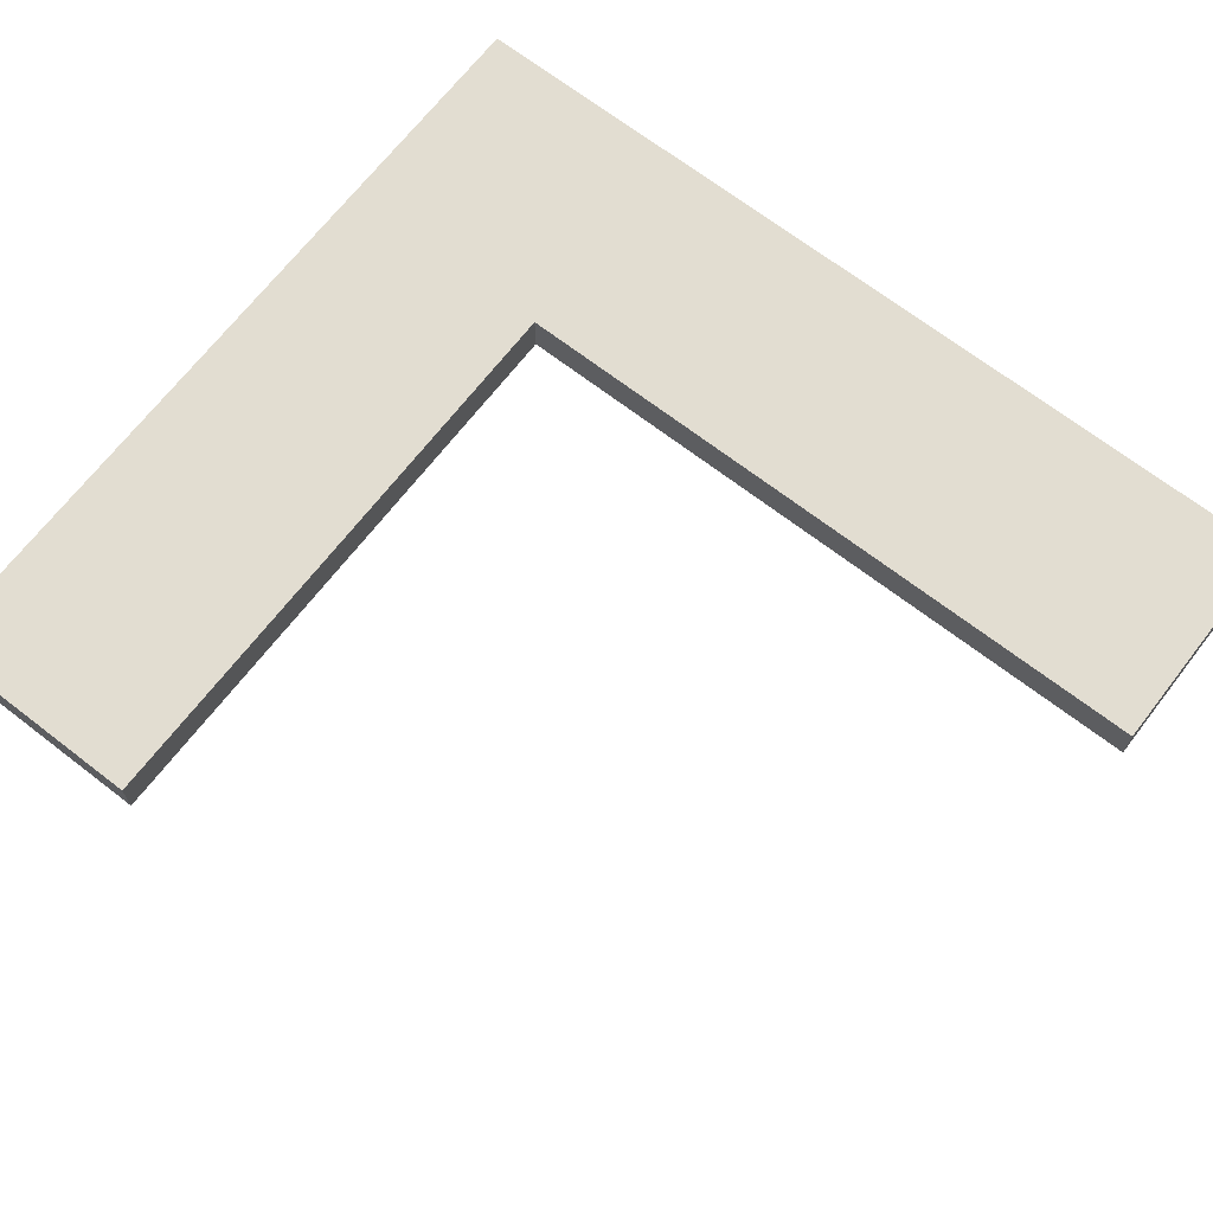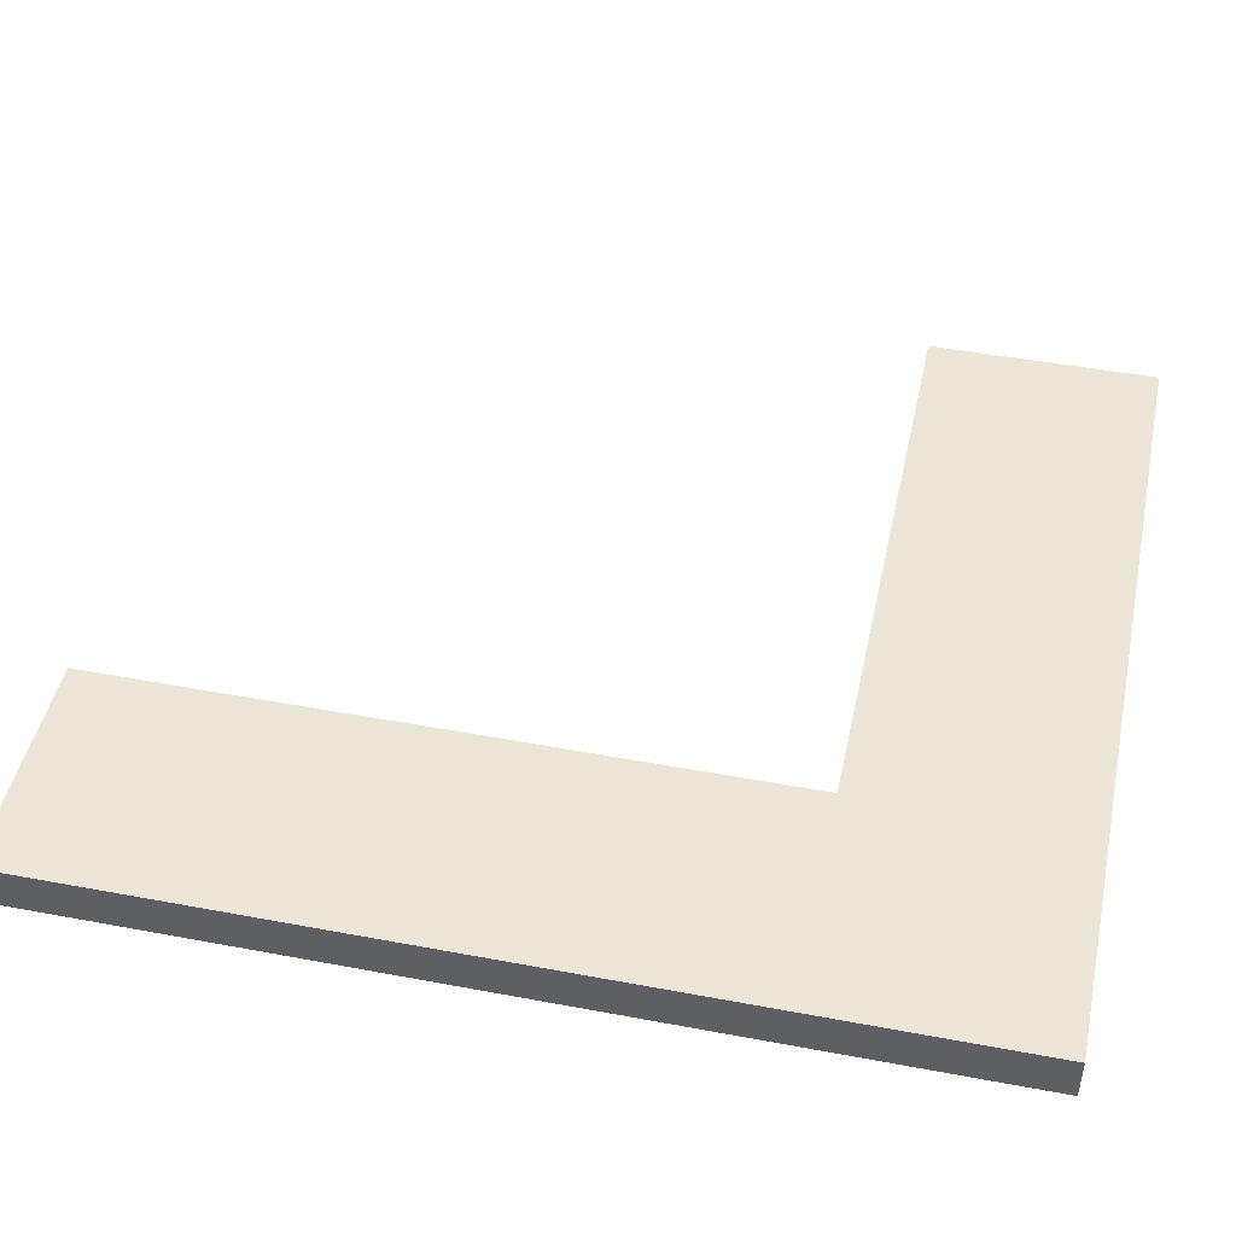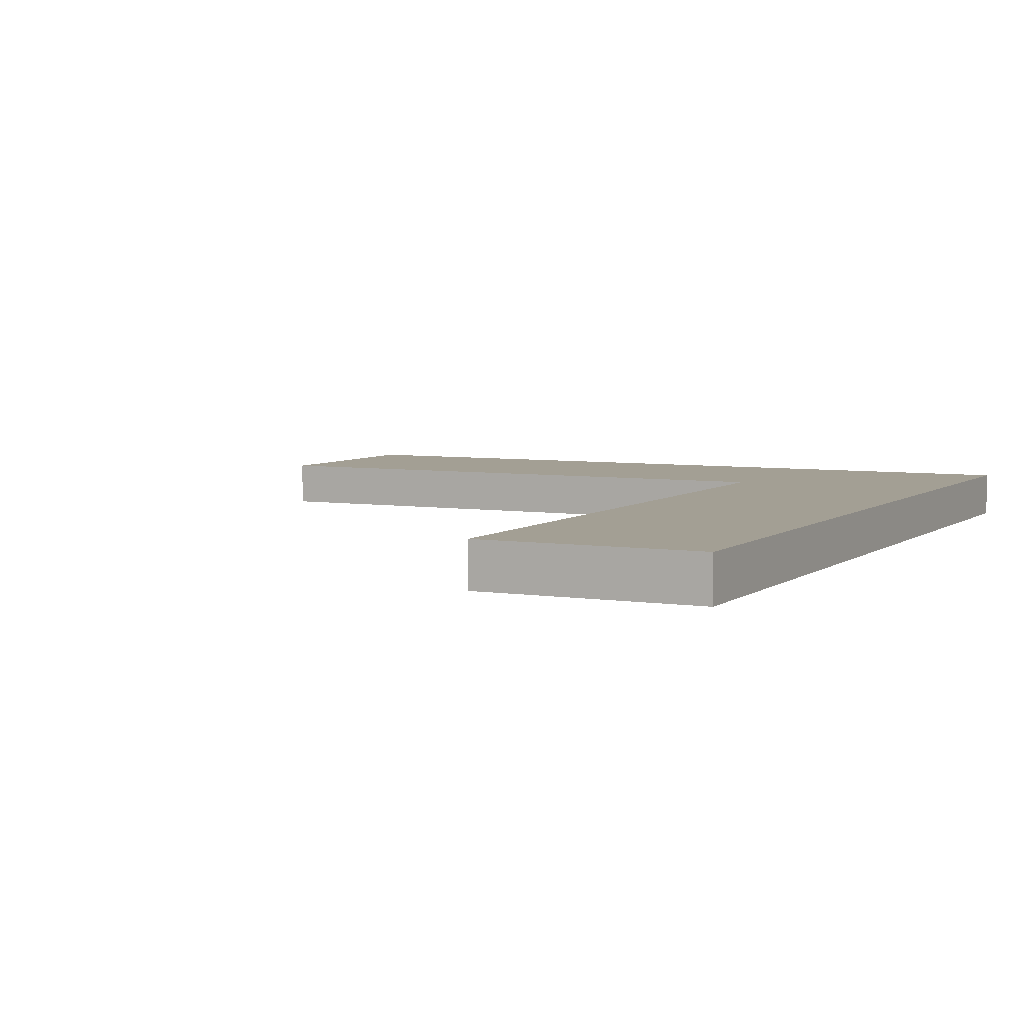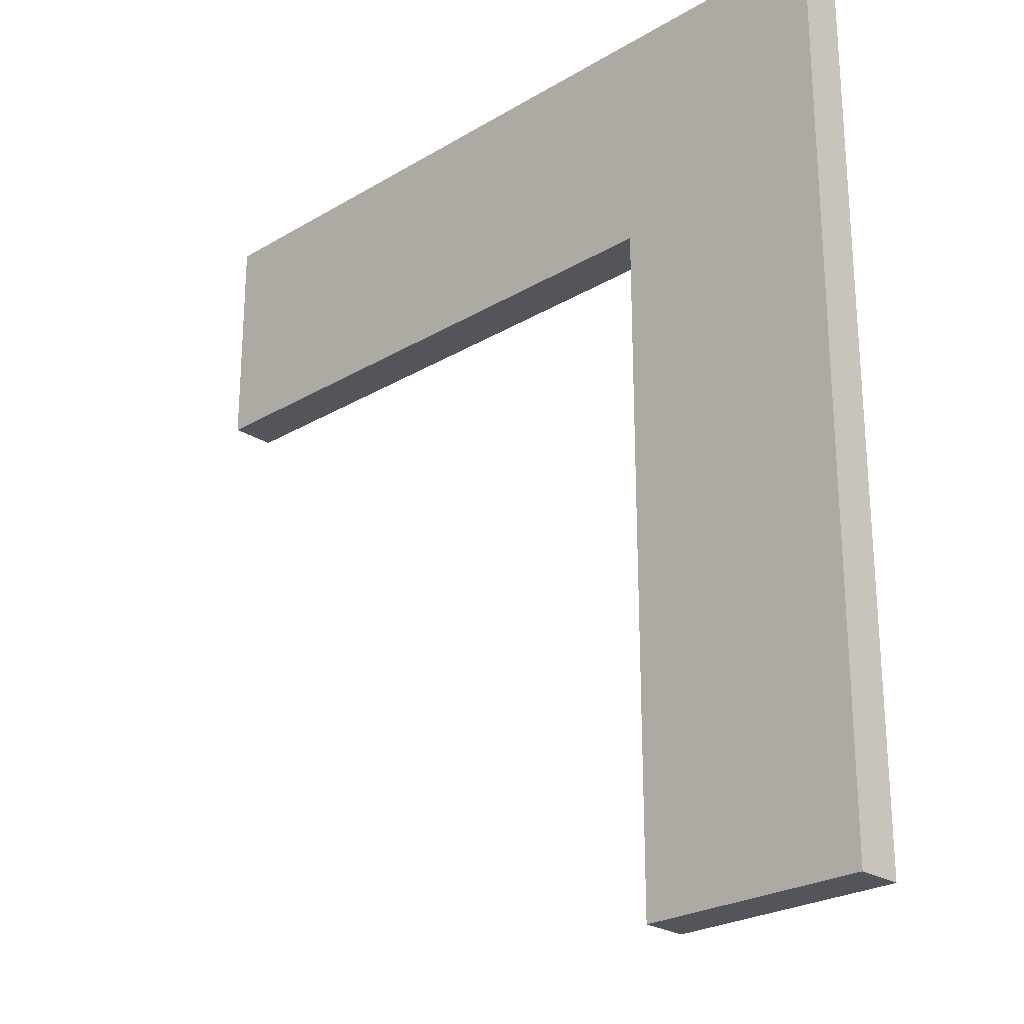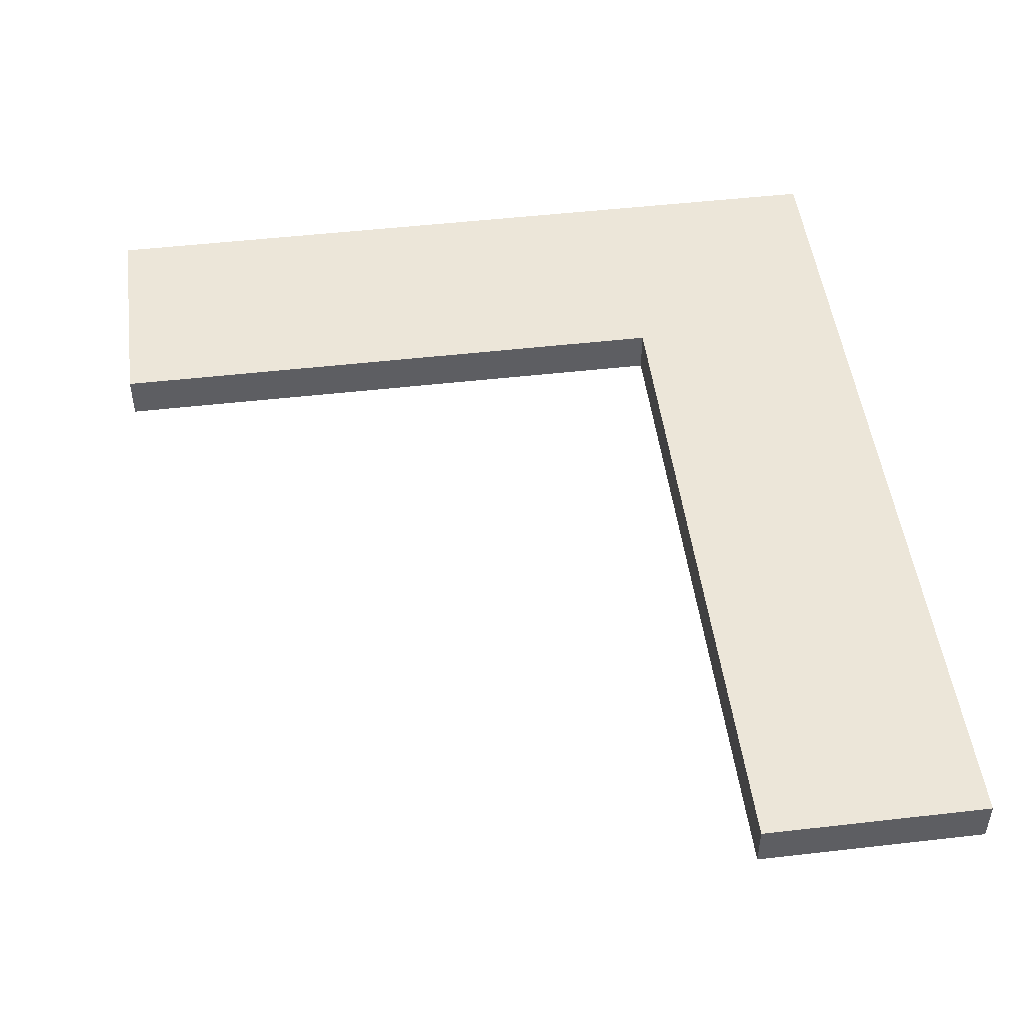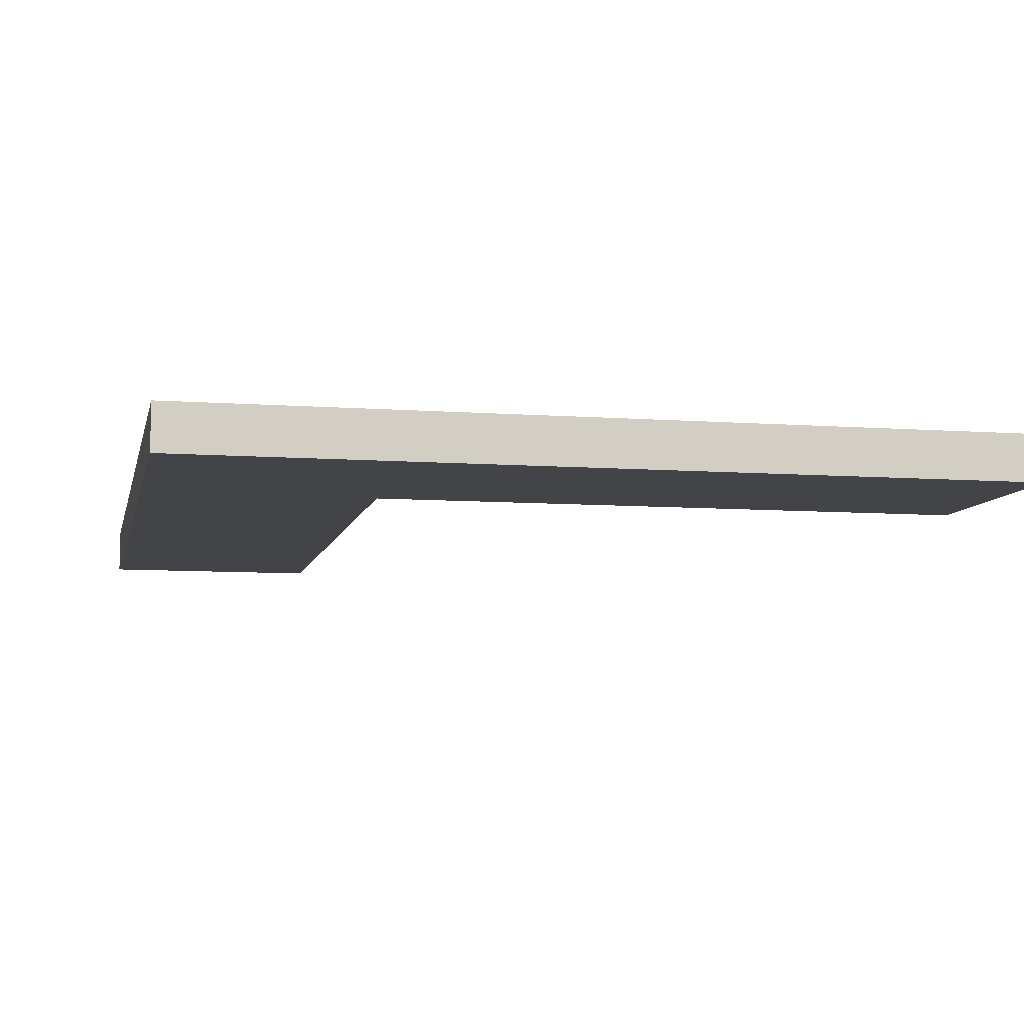
<metadata>
{"format":"obj","ext":"obj","renderer":"f3d","projection":"perspective","resolution":1024,"background":"white","views":[{"elev":68.5,"azim":127.7,"up":"+Y"},{"elev":46.2,"azim":-77.9,"up":"+Y"},{"elev":5.4,"azim":-153.7,"up":"+Y"},{"elev":-25.0,"azim":-135.9,"up":"+Z"},{"elev":48.9,"azim":172.7,"up":"+Y"},{"elev":-7.9,"azim":-11.8,"up":"+Y"}]}
</metadata>
<code>
v -10 0 10
v -10 0 -10
v -10 1 10
v -10 1 -10
v -5 0 5
v -5 0 -10
v -5 1 5
v -5 1 -10
v 8 0 10
v 8 0 5
v 8 1 10
v 8 1 5
v -10 0 10
v -10 1 10
v 8 0 10
v 8 1 10
v -5 0 5
v -5 1 5
v 8 0 5
v 8 1 5
v -10 0 -10
v -10 1 -10
v -8 0 -10
v -8 1 -10
v -7 0 -10
v -7 1 -10
v -5 0 -10
v -5 1 -10
v -10 0 10
v 8 0 10
v -8 0 8
v -6 0 8
v -5 0 8
v -2 0 8
v -1 0 8
v 2 0 8
v 3 0 8
v 6 0 8
v -7 0 7
v -6 0 7
v -5 0 7
v -2 0 7
v -1 0 7
v 2 0 7
v 3 0 7
v 6 0 7
v -8 0 6
v -7 0 6
v -8 0 5
v -7 0 5
v -5 0 5
v 8 0 5
v -8 0 2
v -7 0 2
v -8 0 1
v -7 0 1
v -8 0 -2
v -7 0 -2
v -8 0 -3
v -7 0 -3
v -8 0 -6
v -7 0 -6
v -8 0 -7
v -7 0 -7
v -10 0 -10
v -8 0 -10
v -7 0 -10
v -5 0 -10
v -10 1 10
v 8 1 10
v -8 1 8
v -6 1 8
v -5 1 8
v -2 1 8
v -1 1 8
v 2 1 8
v 3 1 8
v 6 1 8
v -7 1 7
v -6 1 7
v -5 1 7
v -2 1 7
v -1 1 7
v 2 1 7
v 3 1 7
v 6 1 7
v -8 1 6
v -7 1 6
v -8 1 5
v -7 1 5
v -5 1 5
v 8 1 5
v -8 1 2
v -7 1 2
v -8 1 1
v -7 1 1
v -8 1 -2
v -7 1 -2
v -8 1 -3
v -7 1 -3
v -8 1 -6
v -7 1 -6
v -8 1 -7
v -7 1 -7
v -10 1 -10
v -8 1 -10
v -7 1 -10
v -5 1 -10
f 3 2 1
f 4 2 3
f 5 6 7
f 7 6 8
f 9 10 11
f 11 10 12
f 15 14 13
f 16 14 15
f 17 18 19
f 19 18 20
f 21 22 23
f 23 22 24
f 23 24 25
f 25 24 26
f 25 26 27
f 27 26 28
f 31 30 29
f 32 30 31
f 33 30 32
f 34 30 33
f 35 30 34
f 36 30 35
f 37 30 36
f 38 30 37
f 39 32 31
f 40 33 32
f 40 32 39
f 41 34 33
f 41 33 40
f 42 35 34
f 42 34 41
f 43 36 35
f 43 35 42
f 44 37 36
f 44 36 43
f 45 38 37
f 45 37 44
f 46 30 38
f 46 38 45
f 47 31 29
f 47 39 31
f 48 45 44
f 48 39 47
f 48 46 45
f 48 44 43
f 48 43 42
f 48 42 41
f 48 41 40
f 48 40 39
f 49 47 29
f 49 48 47
f 50 46 48
f 50 48 49
f 51 46 50
f 52 30 46
f 52 46 51
f 53 49 29
f 53 50 49
f 54 51 50
f 54 50 53
f 55 53 29
f 55 54 53
f 56 51 54
f 56 54 55
f 57 55 29
f 57 56 55
f 58 51 56
f 58 56 57
f 59 57 29
f 59 58 57
f 60 51 58
f 60 58 59
f 61 59 29
f 61 60 59
f 62 51 60
f 62 60 61
f 63 61 29
f 63 62 61
f 64 51 62
f 64 62 63
f 65 63 29
f 66 64 63
f 66 63 65
f 67 51 64
f 67 64 66
f 68 51 67
f 69 70 71
f 71 70 72
f 72 70 73
f 73 70 74
f 74 70 75
f 75 70 76
f 76 70 77
f 77 70 78
f 71 72 79
f 72 73 80
f 79 72 80
f 73 74 81
f 80 73 81
f 74 75 82
f 81 74 82
f 75 76 83
f 82 75 83
f 76 77 84
f 83 76 84
f 77 78 85
f 84 77 85
f 78 70 86
f 85 78 86
f 69 71 87
f 71 79 87
f 84 85 88
f 87 79 88
f 85 86 88
f 83 84 88
f 82 83 88
f 81 82 88
f 80 81 88
f 79 80 88
f 69 87 89
f 87 88 89
f 88 86 90
f 89 88 90
f 90 86 91
f 86 70 92
f 91 86 92
f 69 89 93
f 89 90 93
f 90 91 94
f 93 90 94
f 69 93 95
f 93 94 95
f 94 91 96
f 95 94 96
f 69 95 97
f 95 96 97
f 96 91 98
f 97 96 98
f 69 97 99
f 97 98 99
f 98 91 100
f 99 98 100
f 69 99 101
f 99 100 101
f 100 91 102
f 101 100 102
f 69 101 103
f 101 102 103
f 102 91 104
f 103 102 104
f 69 103 105
f 103 104 106
f 105 103 106
f 104 91 107
f 106 104 107
f 107 91 108

</code>
